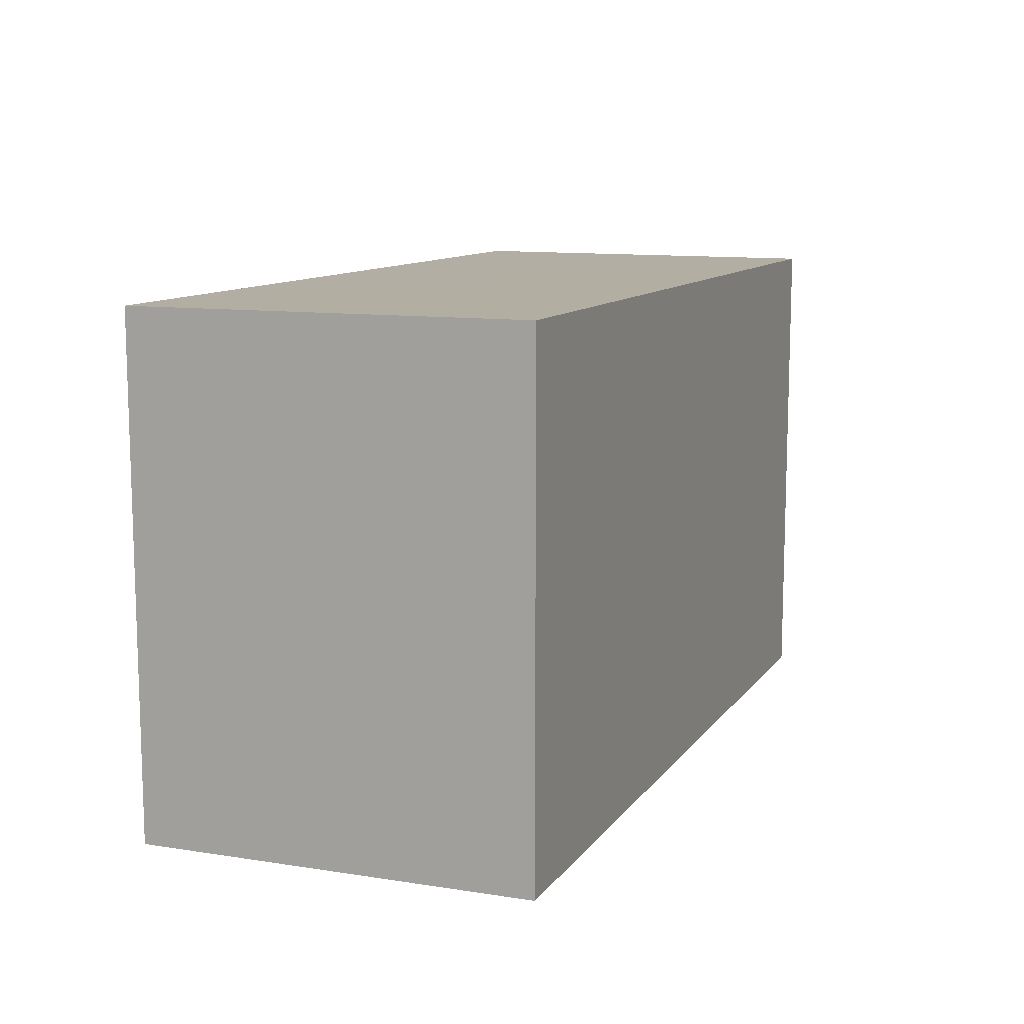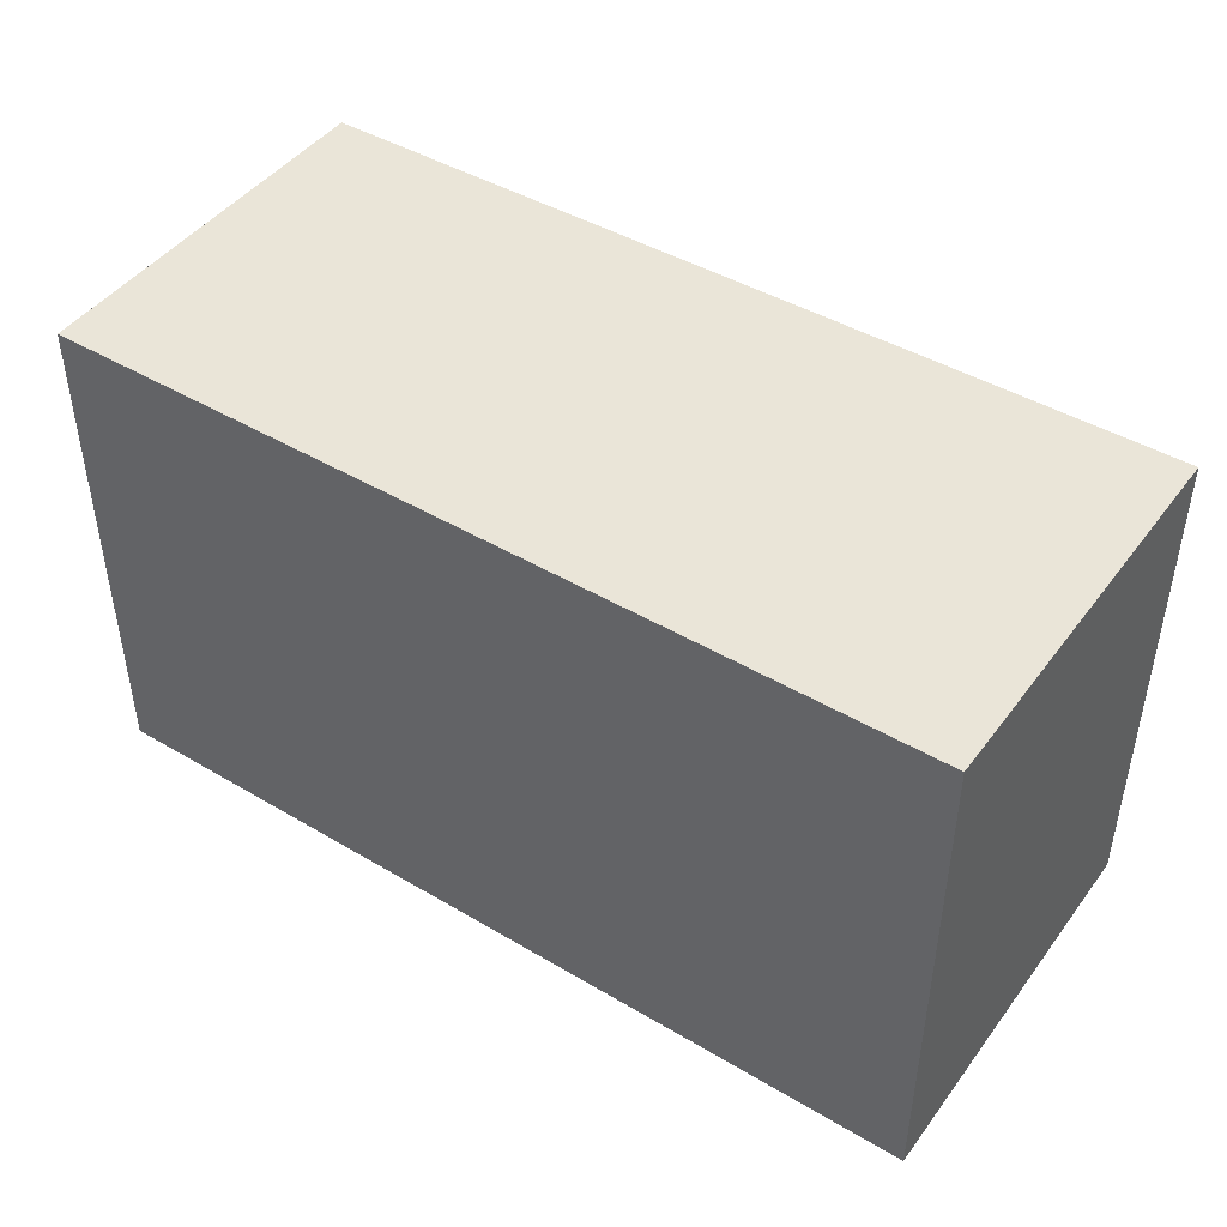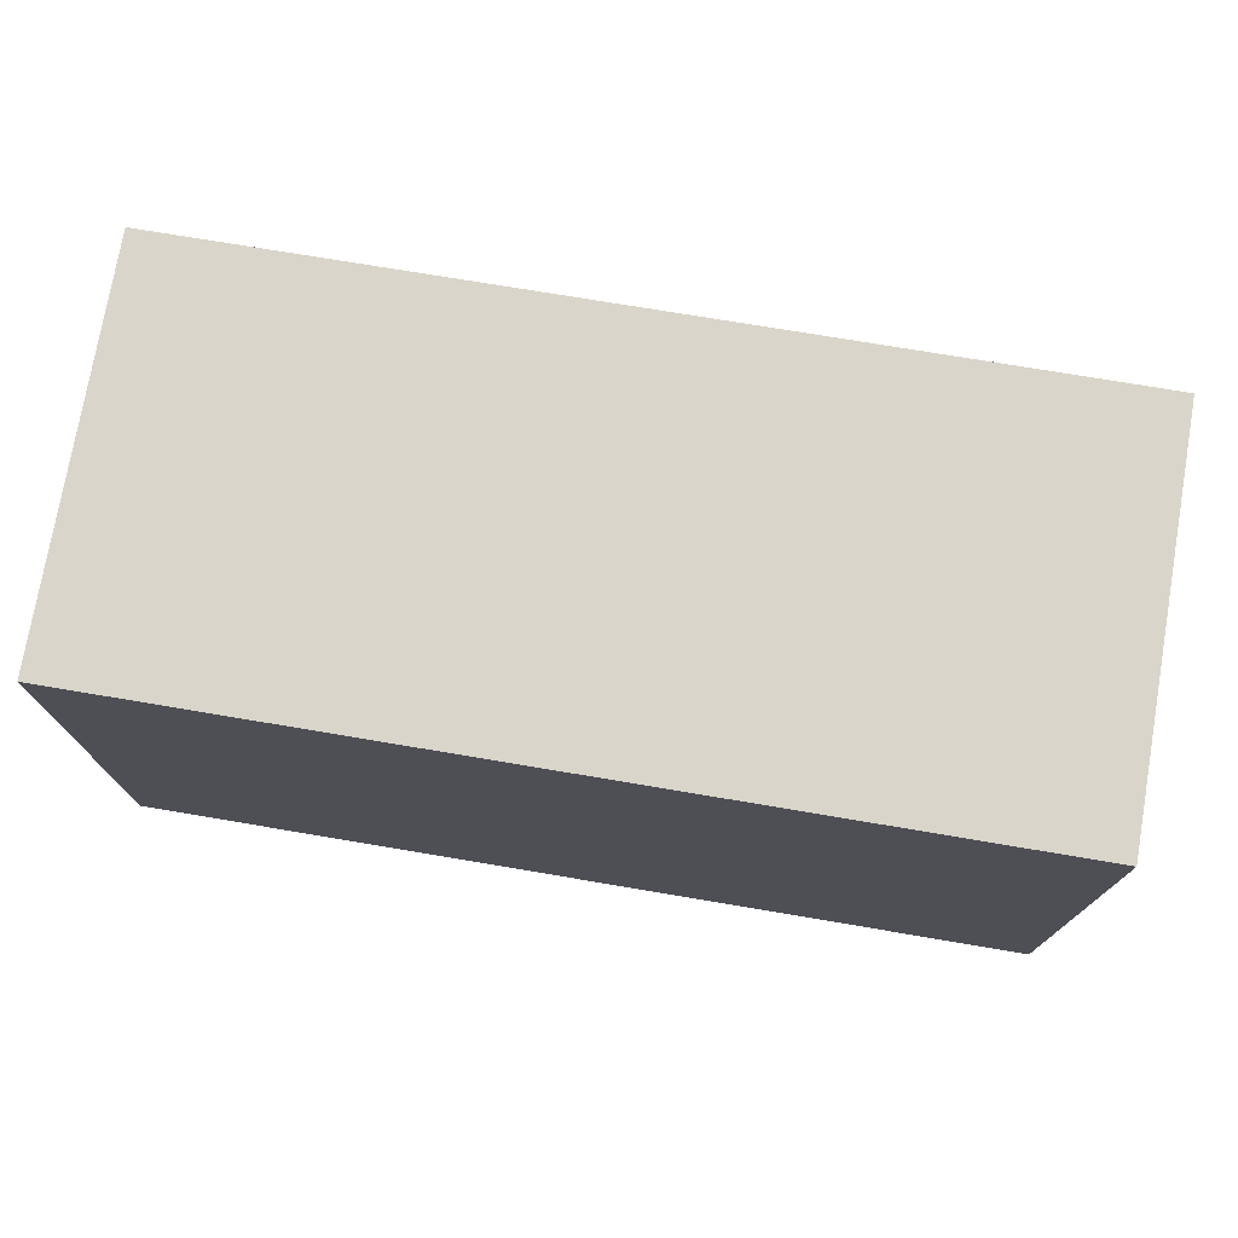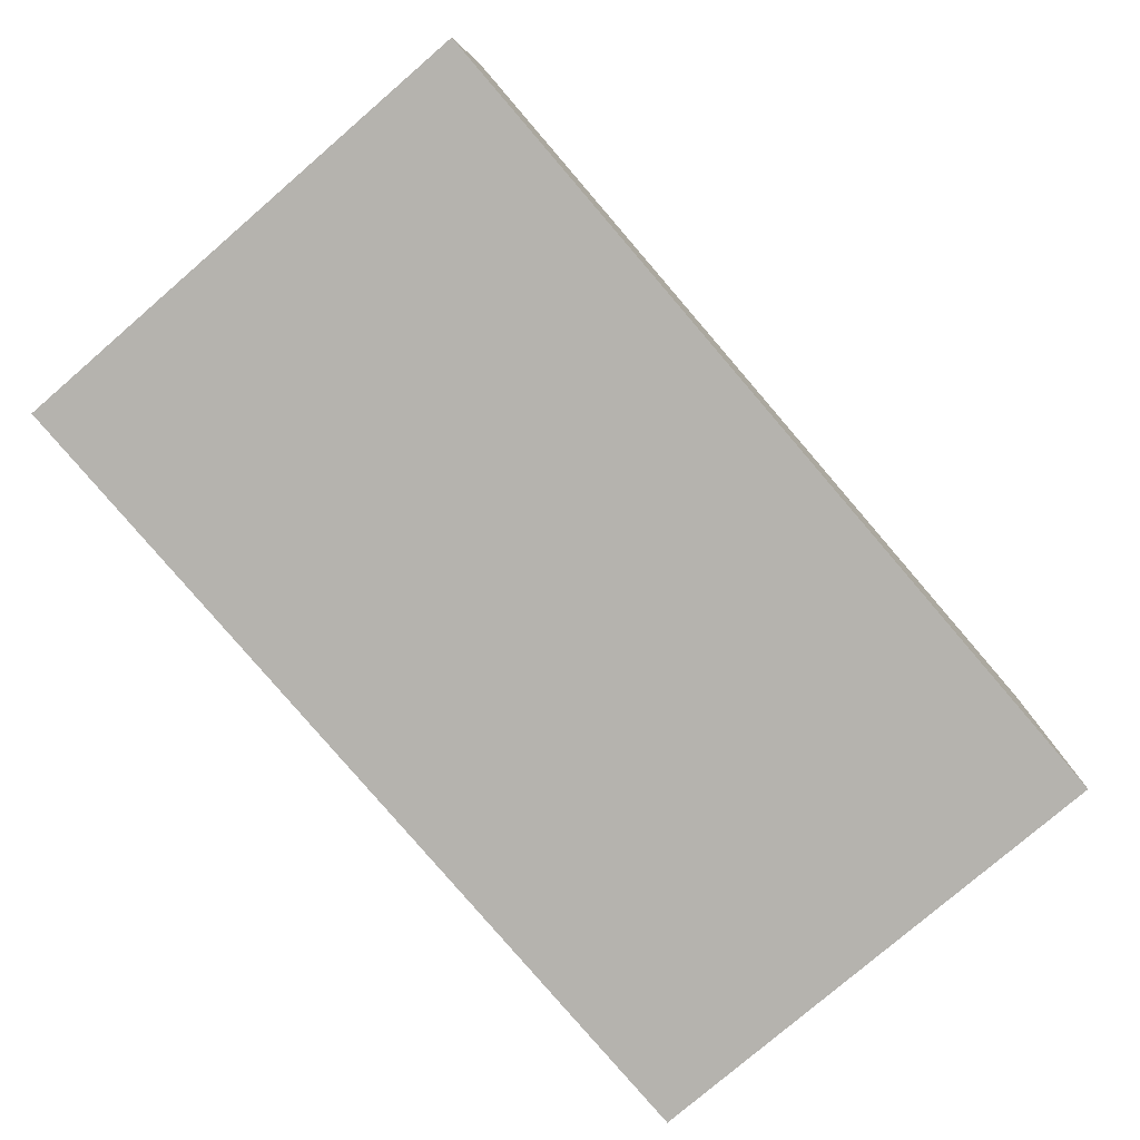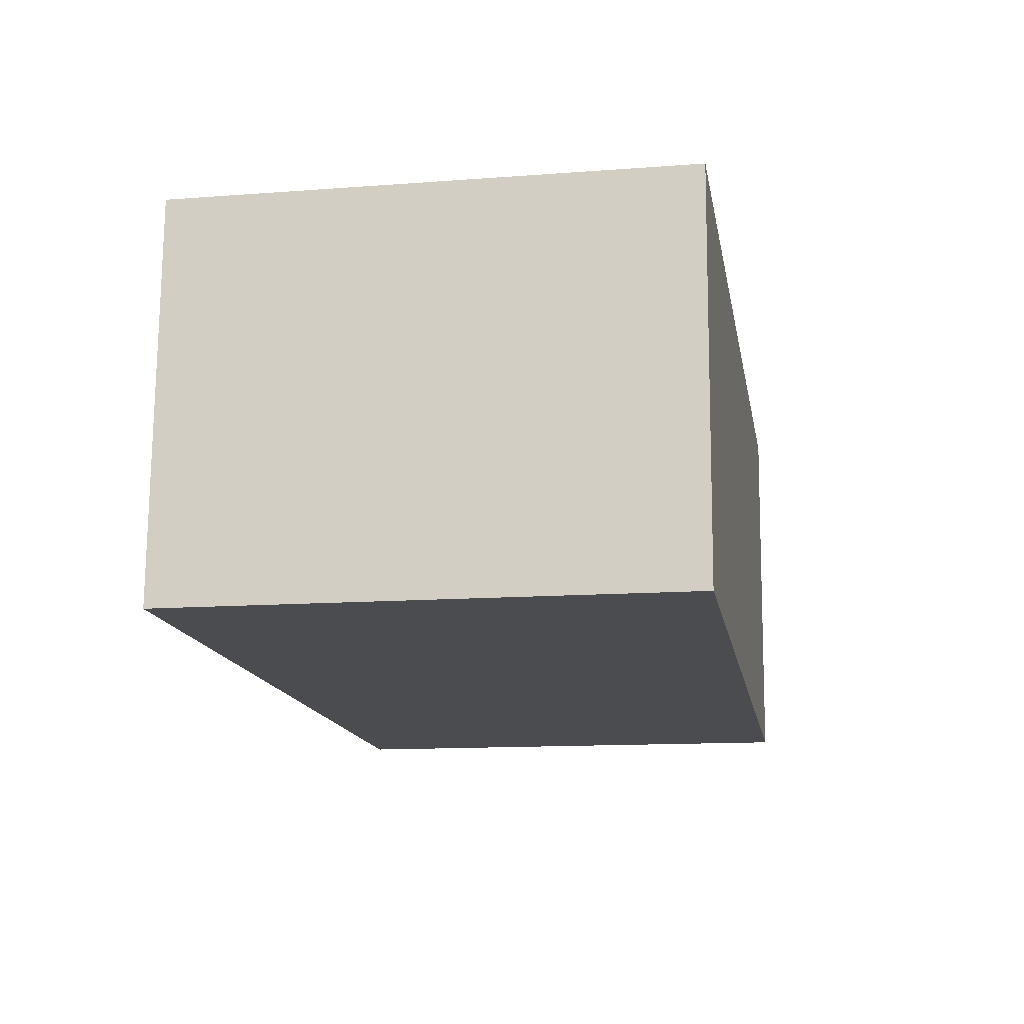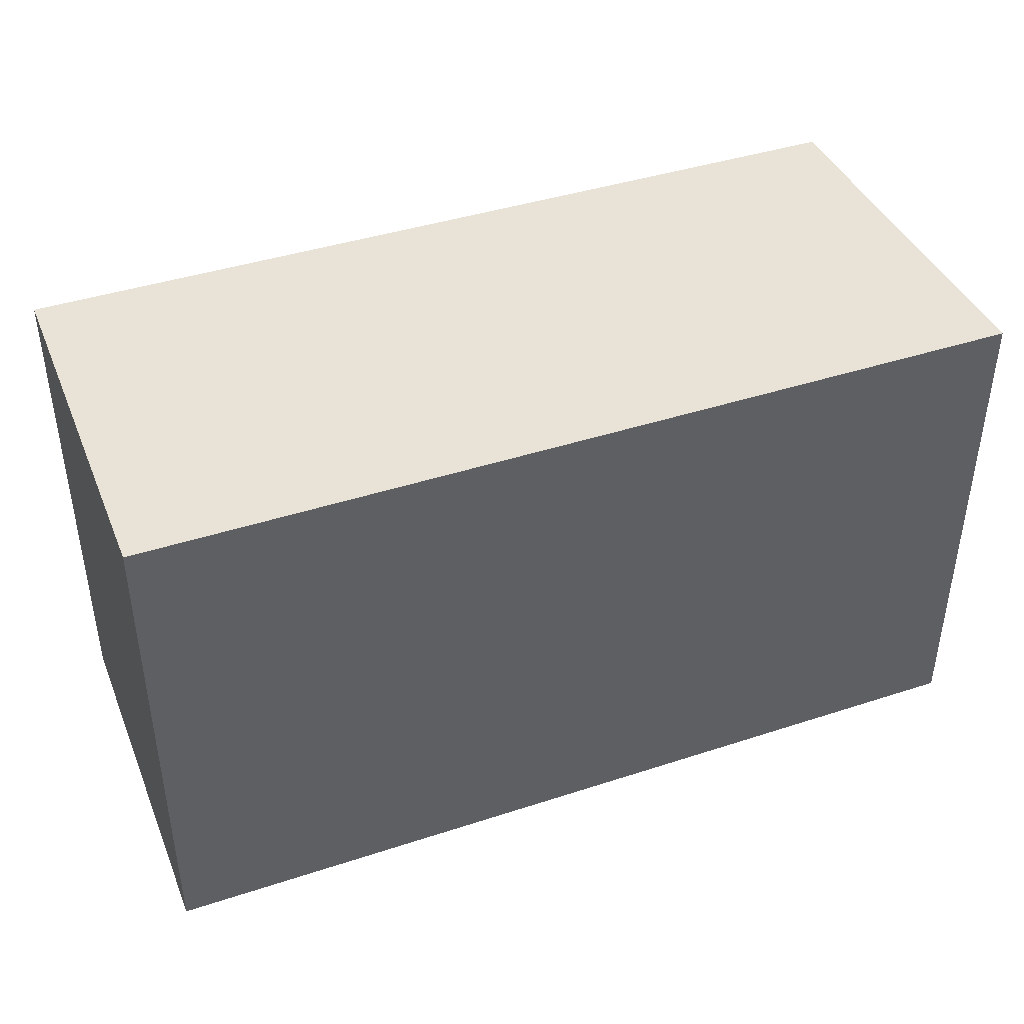
<metadata>
{"format":"obj","ext":"obj","renderer":"f3d","projection":"perspective","resolution":1024,"background":"white","views":[{"elev":10.8,"azim":-71.0,"up":"+Z"},{"elev":44.8,"azim":31.9,"up":"+Z"},{"elev":74.5,"azim":7.0,"up":"+Z"},{"elev":-78.3,"azim":-49.2,"up":"+Y"},{"elev":-12.5,"azim":-80.0,"up":"+Y"},{"elev":41.8,"azim":156.2,"up":"+Z"}]}
</metadata>
<code>
v -3.733e+05 -1.045e+05 25.56
v -3.733e+05 -1.045e+05 25.56
v -3.733e+05 -1.045e+05 25.56
v -3.733e+05 -1.045e+05 25.56
v -3.733e+05 -1.045e+05 28.62
v -3.733e+05 -1.045e+05 28.62
v -3.733e+05 -1.045e+05 28.62
v -3.733e+05 -1.045e+05 28.62
f 1 2 3
f 1 4 2
f 5 6 7
f 5 8 6
f 7 3 2
f 5 7 2
f 6 4 1
f 6 8 4
f 7 1 3
f 7 6 1
f 5 2 4
f 8 5 4

</code>
